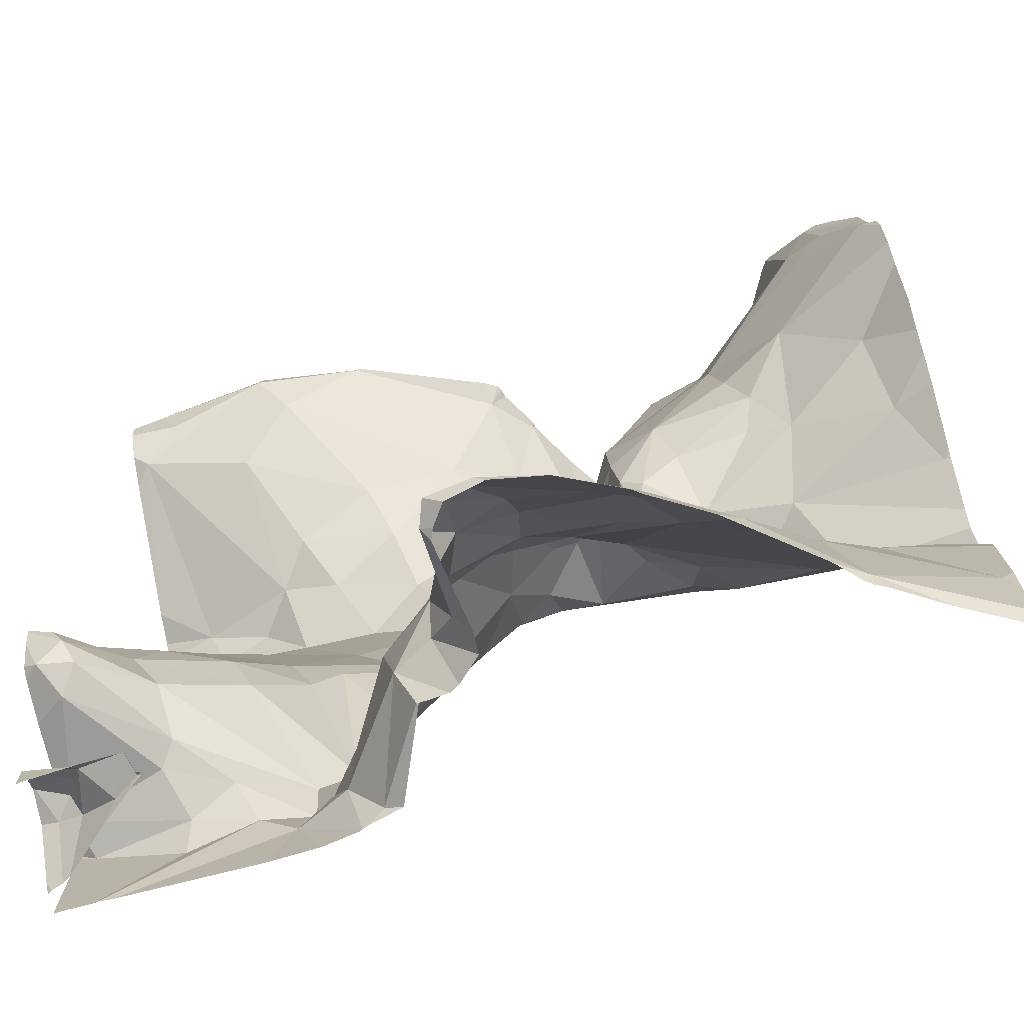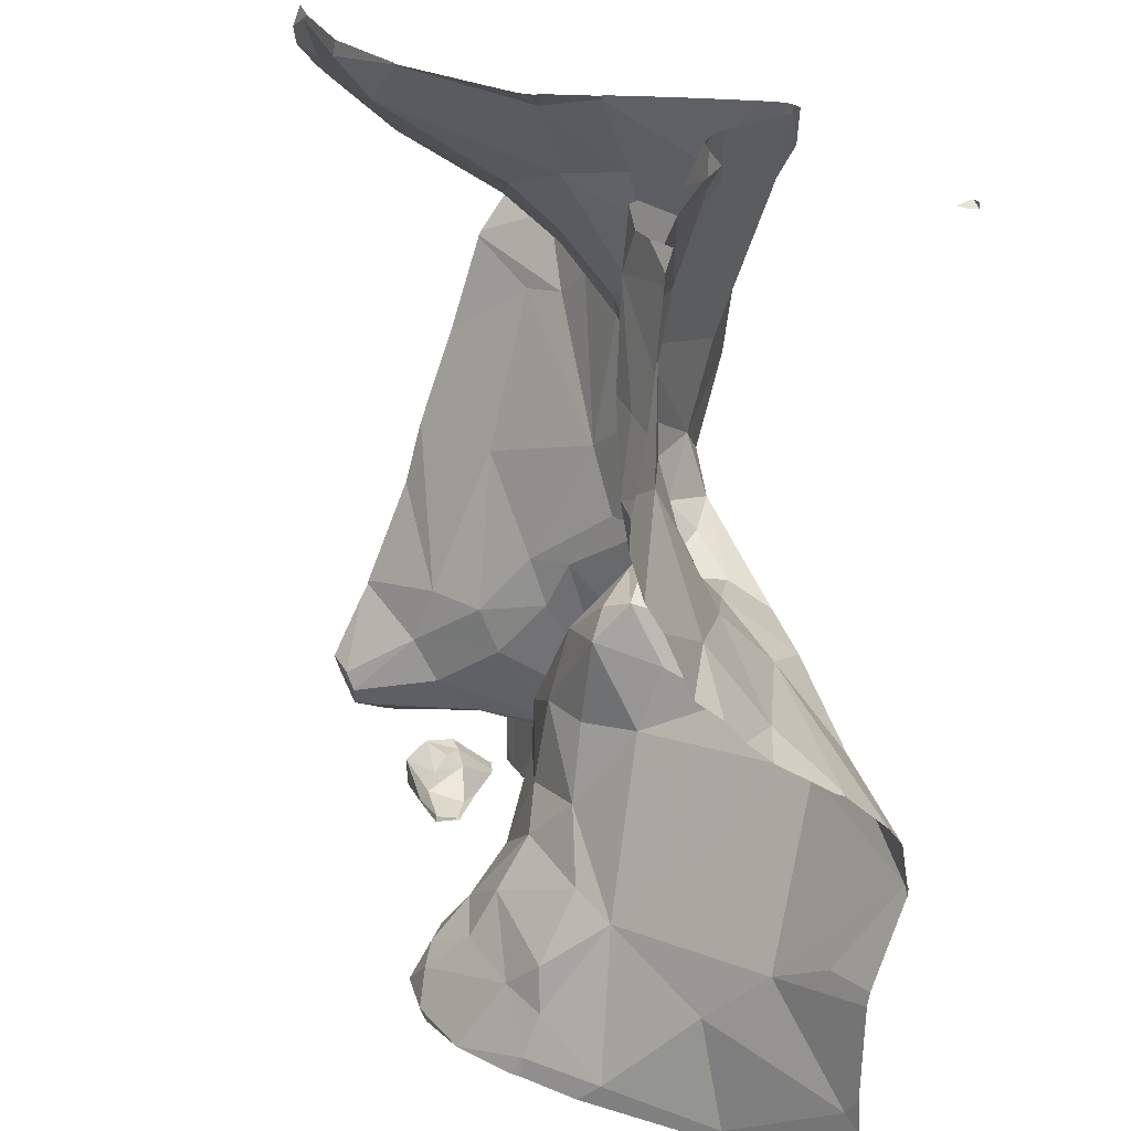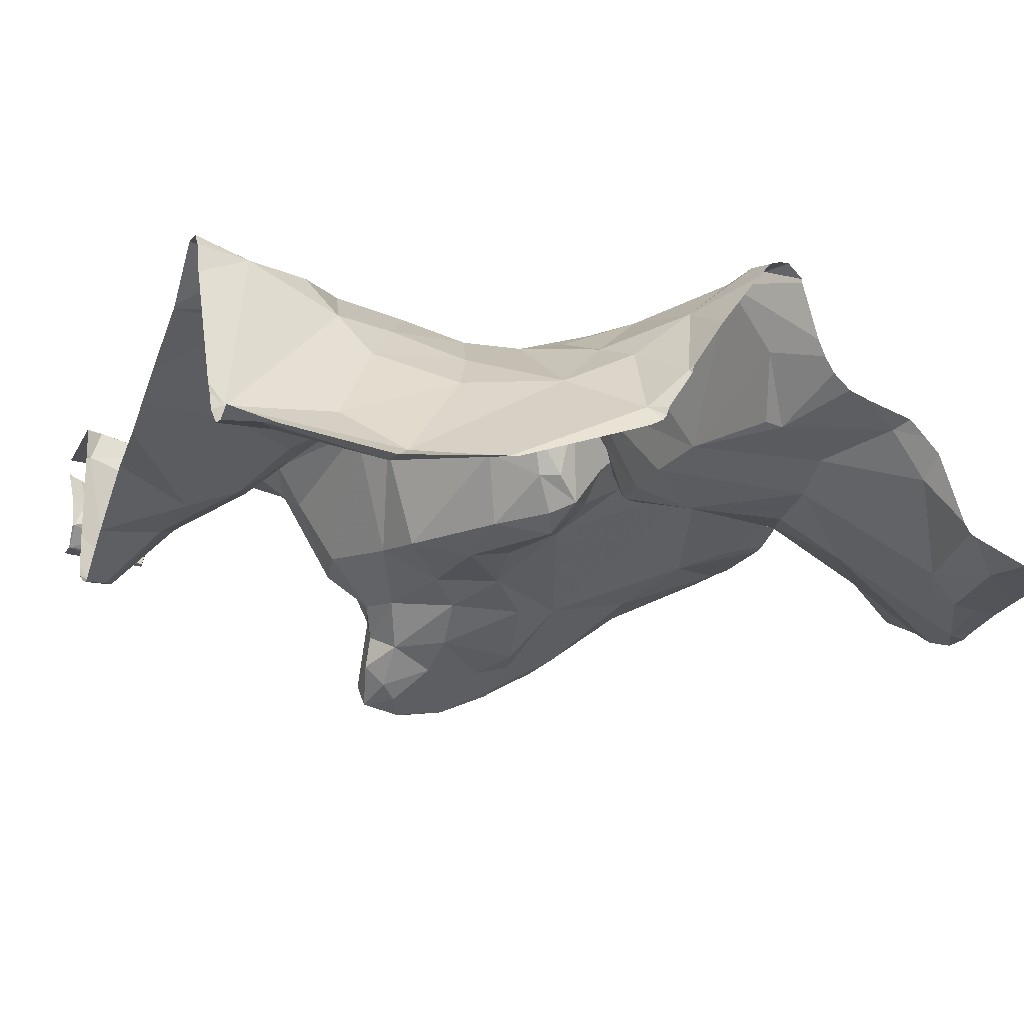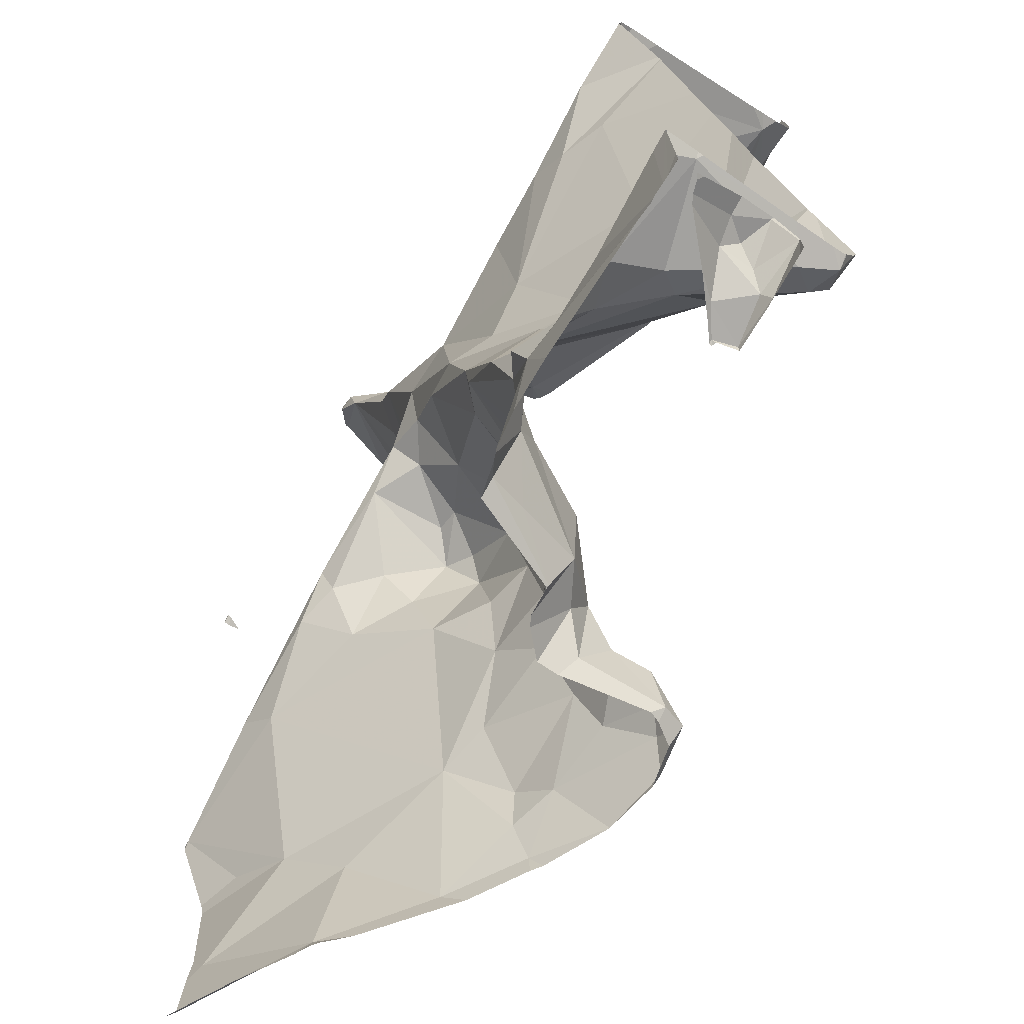
<metadata>
{"format":"obj","ext":"obj","renderer":"f3d","projection":"perspective","resolution":1024,"background":"white","views":[{"elev":-74.0,"azim":-167.6,"up":"+Y"},{"elev":23.5,"azim":-116.6,"up":"+Y"},{"elev":-16.7,"azim":159.2,"up":"+Z"},{"elev":-71.0,"azim":55.3,"up":"+Y"}]}
</metadata>
<code>
v -37.23 273.7 503.7
v -35.63 272.3 503.7
v -37.26 271.9 503.7
v -35.63 272.1 503.8
v -36.98 273.7 503.8
v -37.52 273.7 504
v -37.48 273.7 503.4
v -37.01 273.7 503.8
v -37.28 273.7 503.5
v -36.88 271.9 503.5
v -37.05 271.9 503.6
v -36.88 272 503.5
v -36.78 272 503.5
v -36.73 271.8 503.4
v -36.87 273.7 504.1
v -37.2 272.1 503.7
v -36.47 271.9 503.5
v -36.49 271.9 503.4
v -36.46 272 503.5
v -35.64 271.9 503.8
v -35.64 271.9 503.8
v -35.72 271.9 503.8
v -35.84 271.8 503.8
v -35.81 271.8 503.9
v -35.75 271.9 503.8
v -36.36 271.9 503.8
v -36.44 271.9 503.7
v -37.31 273.7 503.5
v -36.1 272 504
v -37.3 273.7 503.5
v -35.74 271.8 503.8
v -35.72 271.9 503.9
v -37.06 273.7 503.8
v -36.49 271.9 503.7
v -36.46 271.8 503.8
v -36.16 271.8 504
v -36.83 273.7 504.1
v -36.85 273.7 504.1
v -36.58 273.7 503.7
v -35.86 271.8 503.8
v -36.4 271.8 503.8
v -36.94 273.7 503.9
v -36.31 271.9 503.9
v -36.29 271.9 504
v -36.64 273.7 503.8
v -36.96 273.7 503.9
v -36.47 272 503.6
v -35.69 273.7 503.6
v -37.43 273.7 503.4
v -36.21 272 504
v -36.91 273.7 504
v -36.63 273.7 503.8
v -35.7 271.9 503.9
v -35.67 271.9 503.9
v -36.54 273.7 503.7
v -36.56 273.7 503.7
v -37.16 273.7 503.7
v -36.4 271.8 503.8
v -36.53 271.8 503.7
v -36.44 272 503.7
v -36.71 273.7 503.9
v -36.59 271.9 503.4
v -36.56 271.9 503.4
v -36.52 272 503.5
v -36.52 271.8 503.6
v -37.21 272.6 503.9
v -37.31 272.2 503.8
v -37.53 272.5 503.9
v -36.69 272.5 503.7
v -36.82 272.5 503.8
v -36.72 272.3 503.7
v -36.94 272.2 503.7
v -35.63 272.1 503.7
v -35.63 272.2 503.6
v -35.63 272.1 504
v -37.51 272 503.9
v -37.28 272.6 504
v -36.63 272.2 503.6
v -36.64 272.1 503.6
v -36.83 272.2 503.6
v -36.86 272.1 503.5
v -36.97 272.6 503.9
v -37.44 272.3 503.8
v -36.11 272.5 503.9
v -36.2 272.2 504.1
v -36.17 272.6 504
v -36.33 271.8 504
v -35.68 272.1 504.1
v -36.58 272.5 503.7
v -36.44 272.4 503.7
v -36.02 272 504
v -36.52 272 503.5
v -36.48 272.1 503.7
v -36.73 272.7 503.7
v -36.36 272.5 504
v -36.41 272.3 503.8
v -35.69 272.2 503.6
v -36.26 271.8 504
v -35.71 272.2 503.6
v -36.63 272 503.5
v -36.56 272.3 503.7
v -36.24 272 503.9
v -36.33 272.1 503.8
v -36.13 272.1 504
v -36.13 272.1 504.1
v -36.17 272.1 504
v -35.65 272.1 504
v -36.4 271.8 503.8
v -35.88 272 504
v -35.88 272.1 504
v -35.85 272.1 503.9
v -35.98 272.1 504
v -35.7 272.1 503.7
v -35.86 272.2 503.8
v -35.88 272.1 503.9
v -35.66 272.1 503.6
v -36.24 271.8 504
v -35.73 272.1 503.7
v -36.3 272.5 504.1
v -35.8 272.3 503.7
v -36.3 272.4 504
v -36.24 271.8 504
v -35.98 272.4 503.8
v -35.87 272.8 503.9
v -35.84 272.4 503.8
v -36.02 272.3 503.9
v -35.85 271.8 503.8
v -36.07 272.6 503.9
v -36.05 271.8 504
v -35.67 271.8 504
v -35.68 271.8 504
v -35.86 271.8 503.8
v -37.24 271.8 503.7
v -36.73 271.8 503.4
v -36.8 272.9 503.9
v -36.9 272.8 503.9
v -36.83 272.9 503.8
v -36.83 272.9 503.8
v -36.88 272.9 503.8
v -36.93 273.1 503.7
v -36.85 272.7 503.9
v -36.74 272.8 504
v -36.77 272.8 503.8
v -37.12 272.8 504
v -37 272.9 503.9
v -36.94 272.8 504
v -36.86 272.9 503.8
v -36.84 272.7 503.8
v -37.16 273.1 503.7
v -37.11 273.2 503.7
v -35.63 272.1 504.1
v -35.63 271.9 504.1
v -35.63 272.2 503.6
v -37.26 273.2 503.6
v -37.43 273 503.6
v -36.81 273.2 503.8
v -36.82 273 503.8
v -36.84 273.3 503.8
v -37.09 273.4 503.7
v -36.97 273 503.7
v -36.69 273.1 504
v -36.77 273 503.9
v -36.66 272.8 503.8
v -36.71 272.8 503.8
v -37.04 272.7 504
v -36.94 272.7 504
v -36.72 272.9 504
v -36.64 272.9 504
v -37.2 272.8 503.9
v -37.53 272.7 503.8
v -37.23 272.9 503.7
v -37.45 272.8 503.7
v -35.63 272.2 503.6
v -37.14 273 503.7
v -35.63 271.9 503.8
v -35.63 272.1 504.1
v -37.5 273.3 503.4
v -36.55 272.7 503.9
v -36.59 272.7 503.7
v -36.62 273 504
v -36.62 273.2 504.1
v -36.71 272.7 503.8
v -36.46 272.8 504
v -36.41 273 504
v -36.53 272.9 504.1
v -36.73 271.8 503.4
v -35.82 273.1 504
v -35.93 273.1 504.1
v -35.8 273.3 504.1
v -36.01 273.2 504.1
v -37.22 271.8 503.7
v -36.3 273.2 504
v -36.18 273.1 504.1
v -36.52 273.3 504
v -36.17 272.9 504
v -36.42 273.3 504
v -36.63 272.8 504
v -36.55 272.9 504
v -36.37 272.7 504.1
v -36.27 272.7 504
v -35.63 271.8 504
v -35.63 271.9 503.8
v -36.22 273.7 503.6
v -36.8 273.6 504.1
v -36.69 273.4 504
v -36.72 273.3 504
v -36.82 273.7 504.1
v -36.7 273.6 504
v -37.06 273.5 503.7
v -36.66 273.4 504
v -36.85 273.7 504.1
v -36.94 273.6 503.8
v -37.4 273.7 503.4
v -37.42 273.5 503.4
v -37.48 273.5 503.4
v -37.14 273.7 503.7
v -35.63 271.9 503.9
v -35.63 271.9 503.8
v -37.37 273.5 503.4
v -37.33 273.5 503.5
v -36.91 273.5 503.8
v -36.88 273.6 503.9
v -36.63 273.7 503.8
v -37.22 273.7 503.6
v -35.63 271.9 503.8
v -35.63 271.9 503.8
v -37.29 271.8 503.8
v -37.19 271.8 503.7
v -35.76 273.4 504.1
v -35.9 273.3 504.1
v -35.75 273.7 503.6
v -35.71 273.7 503.6
v -37.26 271.8 503.7
v -35.67 273.6 503.6
v -36.03 273.4 503.9
v -36.21 273.5 503.8
v -35.92 273.5 503.7
v -37 271.8 503.6
v -35.97 273.3 504
v -36.89 271.8 503.5
v -36.86 271.8 503.5
v -36.1 273.3 504
v -36.04 273.6 503.6
v -36.54 273.7 503.7
v -36.26 273.4 503.9
v -36.22 273.7 503.6
v -36.42 273.5 503.8
v -35.98 273.7 503.5
v -36.54 273.5 503.9
v -36.58 273.6 503.9
v -36.8 273.7 504
v -36.64 273.7 503.8
v -37.54 271.9 503.9
v -37.54 272.5 503.9
v -37.54 272.5 503.9
v -37.54 272.5 503.9
v -37.54 272.3 503.9
v -37.54 272.1 503.9
v -37.54 272 503.9
v -37.54 272.3 503.9
v -37.54 273.2 503.4
v -37.54 273.1 503.4
v -37.54 272.6 503.9
v -37.54 272.6 503.9
v -37.54 272.7 503.8
v -37.54 272.9 503.6
v -37.54 272.8 503.7
v -37.54 272.7 503.8
v -37.54 272.7 503.8
v -37.54 273.2 503.4
v -37.54 272.9 503.6
v -37.54 273 503.5
v -37.54 273.5 503.4
v -37.54 273.4 503.4
v -37.54 273.7 504
v -37.54 273.7 504
v -37.54 273.7 503.4
v -37.54 273.7 503.4
v -37.54 273.7 503.4
v -37.54 273.3 503.4
v -37.54 273.3 503.4
v -35.63 272.1 504
v -35.63 272.4 503.7
v -35.63 272.6 503.8
v -35.63 272.4 503.7
v -35.63 272.1 503.7
v -35.63 272.1 503.7
v -35.63 272.1 503.7
v -37.2 273.7 503.7
v -35.63 271.8 504.1
v -36.91 273.7 504
v -35.63 272.1 503.6
v -35.63 273.2 504
v -35.63 273.2 504
v -35.63 273.2 504
v -35.63 272.8 503.8
v -35.63 272.9 503.9
v -35.63 273 503.9
v -35.63 273.3 504.1
v -35.63 273.4 504.1
v -35.63 273.7 503.6
v -35.63 273.7 503.6
v -35.63 273.6 503.6
v -35.63 273.6 503.7
v -35.63 273.4 504.1
v -35.63 273.4 504
v -35.63 273.6 503.7
v -35.63 273.4 504.1
v -35.77 271.8 503.9
v -35.83 271.8 503.8
v -35.75 271.8 504
v -35.74 271.8 503.8
v -35.74 271.8 503.8
v -35.87 271.8 503.8
v -35.75 271.8 503.8
v -35.86 271.8 503.8
v -35.65 271.8 503.8
v -35.86 271.8 503.8
v -35.87 271.8 503.8
v -36.53 271.8 503.7
v -36.48 271.8 503.8
v -36.53 271.8 503.4
v -36.6 271.8 503.4
v -36.61 271.8 503.4
v -36.49 271.8 503.5
v -36.5 271.8 503.5
v -35.64 271.8 504
v -35.68 271.8 504.1
v -35.72 271.8 504
v -35.71 271.8 504.1
v -35.67 271.8 504.1
v -35.68 271.8 504.1
v -35.63 271.8 503.8
v -37.4 271.8 503.8
v -37.54 271.8 503.9
v -35.66 271.8 504
v -35.65 271.8 503.8
v -35.63 271.8 504
v -35.65 271.8 504.1
v -35.63 271.8 504.1
v -36.21 273.7 503.6
v -35.74 273.7 503.6
v -35.7 273.7 503.6
v -35.98 273.7 503.5
v -36.23 273.7 503.6
v -36.24 273.7 503.6
v -36.57 273.7 503.7
v -37.52 273.7 504
v -37.54 273.7 504
v -37.54 273.7 504
v -37.54 273.7 503.4
v -35.65 273.7 503.6
v -35.63 273.7 503.6
f 11 10 12
f 14 13 10
f 240 11 238
f 317 21 312
f 238 3 228
f 352 301 353
f 3 11 16
f 351 278 7
f 350 275 348
f 14 10 241
f 18 17 19
f 21 20 22
f 24 23 25
f 31 25 23
f 348 275 6
f 24 40 23
f 41 26 35
f 43 41 44
f 47 19 17
f 26 41 43
f 347 244 56
f 44 41 108
f 50 44 98
f 23 40 132
f 53 20 54
f 32 54 130
f 24 32 131
f 40 24 309
f 346 246 345
f 53 22 20
f 345 246 203
f 22 25 21
f 25 31 21
f 31 23 127
f 24 25 32
f 25 22 32
f 32 53 54
f 32 22 53
f 344 248 342
f 21 31 312
f 343 232 48
f 54 20 226
f 20 21 175
f 316 40 310
f 27 34 59
f 17 34 47
f 34 60 47
f 27 60 34
f 35 27 321
f 50 43 44
f 122 50 117
f 322 62 323
f 342 232 343
f 17 18 322
f 18 64 63
f 63 62 18
f 62 14 134
f 130 217 336
f 341 246 248
f 65 17 325
f 26 43 50
f 27 26 60
f 14 62 13
f 62 63 13
f 66 68 67
f 72 71 70
f 70 71 69
f 203 246 341
f 287 116 286
f 76 67 257
f 79 78 80
f 76 3 16
f 80 72 81
f 70 66 72
f 70 82 66
f 11 12 72
f 68 83 67
f 71 72 80
f 78 71 80
f 66 67 72
f 286 116 288
f 16 67 76
f 253 76 259
f 81 79 80
f 13 81 12
f 13 79 81
f 12 81 72
f 72 16 11
f 83 68 254
f 257 83 260
f 67 16 72
f 13 12 10
f 85 84 86
f 331 151 332
f 91 29 311
f 93 92 47
f 94 69 89
f 90 96 95
f 47 60 93
f 97 99 153
f 100 13 63
f 92 19 47
f 96 90 101
f 105 104 106
f 106 104 85
f 107 88 176
f 109 91 329
f 88 107 110
f 111 110 107
f 328 109 330
f 91 105 29
f 110 112 91
f 105 91 112
f 105 106 29
f 112 110 111
f 110 91 109
f 88 110 109
f 113 111 107
f 115 114 104
f 113 115 111
f 115 104 112
f 111 115 112
f 73 113 4
f 315 31 127
f 118 115 113
f 113 116 118
f 64 19 92
f 153 116 74
f 90 89 101
f 119 85 86
f 120 114 99
f 71 101 89
f 101 93 96
f 103 96 93
f 121 96 103
f 26 103 60
f 93 60 103
f 69 71 89
f 50 102 26
f 50 29 106
f 121 102 106
f 102 121 103
f 119 121 85
f 85 121 106
f 101 78 93
f 116 99 118
f 19 64 18
f 99 97 120
f 118 99 114
f 115 118 114
f 314 40 319
f 79 13 100
f 106 102 50
f 104 105 112
f 124 123 125
f 102 103 26
f 114 126 104
f 85 104 126
f 126 123 84
f 4 107 282
f 126 114 120
f 125 123 120
f 64 92 100
f 55 244 246
f 78 101 71
f 123 128 84
f 84 85 126
f 121 95 96
f 79 100 92
f 92 93 78
f 123 126 120
f 78 79 92
f 100 63 64
f 283 120 285
f 120 97 2
f 313 31 315
f 312 31 313
f 56 244 55
f 311 29 129
f 39 244 347
f 310 40 309
f 309 24 131
f 136 135 137
f 139 138 140
f 142 141 143
f 145 144 146
f 147 137 138
f 139 147 138
f 70 148 82
f 146 144 77
f 155 154 261
f 157 156 140
f 140 156 159
f 160 139 140
f 156 158 159
f 156 157 161
f 157 140 138
f 162 138 137
f 70 94 148
f 143 141 148
f 143 163 164
f 161 157 162
f 157 138 162
f 70 69 94
f 94 143 148
f 82 148 141
f 147 145 136
f 146 165 166
f 141 166 82
f 167 135 136
f 167 146 168
f 137 135 162
f 147 136 137
f 161 162 167
f 167 162 135
f 143 164 142
f 146 167 136
f 142 168 146
f 166 141 142
f 146 166 142
f 146 136 145
f 77 169 263
f 263 170 265
f 77 144 169
f 165 146 77
f 145 169 144
f 77 66 165
f 77 68 66
f 256 77 264
f 66 82 165
f 169 171 172
f 155 172 171
f 150 149 140
f 171 149 154
f 139 160 145
f 52 223 244
f 159 150 140
f 149 150 154
f 149 174 160
f 154 155 171
f 285 120 2
f 158 156 161
f 165 82 166
f 169 145 171
f 140 149 160
f 145 174 171
f 154 150 159
f 172 170 169
f 131 32 130
f 145 160 174
f 145 147 139
f 170 172 267
f 261 177 270
f 171 174 149
f 266 155 271
f 130 54 217
f 284 125 283
f 95 178 90
f 179 178 163
f 90 179 89
f 143 182 163
f 183 178 95
f 185 184 181
f 94 182 143
f 293 187 294
f 189 188 293
f 128 123 124
f 180 161 167
f 124 125 296
f 193 192 184
f 168 180 167
f 188 190 195
f 193 195 190
f 192 196 184
f 196 194 181
f 161 180 181
f 188 189 190
f 163 178 197
f 142 164 197
f 179 163 182
f 94 179 182
f 179 94 89
f 119 183 95
f 197 198 168
f 197 164 163
f 95 121 119
f 183 198 178
f 198 197 178
f 119 86 199
f 86 200 199
f 199 185 198
f 183 199 198
f 195 193 184
f 199 200 184
f 119 199 183
f 185 199 184
f 181 180 185
f 168 198 185
f 181 184 196
f 180 168 185
f 168 142 197
f 187 124 297
f 187 188 195
f 195 124 187
f 195 200 128
f 184 200 195
f 178 179 90
f 200 86 128
f 128 124 195
f 128 86 84
f 205 204 206
f 208 207 204
f 209 159 158
f 205 210 204
f 291 211 51
f 158 206 204
f 214 213 215
f 214 219 220
f 212 221 222
f 61 223 45
f 204 207 211
f 222 204 42
f 15 207 38
f 204 210 208
f 158 212 209
f 161 206 158
f 212 222 46
f 221 212 158
f 215 213 273
f 212 216 209
f 159 209 220
f 224 216 289
f 33 212 8
f 283 125 120
f 127 23 132
f 282 107 75
f 209 216 224
f 132 40 314
f 213 220 30
f 7 213 49
f 213 214 220
f 224 220 209
f 252 223 52
f 177 215 274
f 2 97 173
f 220 224 9
f 214 215 177
f 74 116 292
f 219 214 177
f 207 208 251
f 204 222 158
f 219 154 159
f 220 219 159
f 219 177 154
f 222 221 158
f 189 229 230
f 301 231 302
f 302 234 303
f 236 235 237
f 48 301 352
f 117 50 98
f 122 29 50
f 234 239 229
f 48 232 301
f 235 242 239
f 234 229 306
f 239 242 193
f 193 190 239
f 239 230 229
f 229 189 300
f 230 239 190
f 49 213 28
f 181 194 210
f 161 181 206
f 193 242 192
f 210 205 181
f 190 189 230
f 181 205 206
f 237 234 243
f 52 244 39
f 245 192 242
f 243 246 247
f 341 248 344
f 248 232 342
f 248 243 234
f 234 231 248
f 246 243 248
f 244 247 246
f 232 248 231
f 245 236 247
f 250 249 247
f 210 194 249
f 196 249 194
f 235 236 245
f 245 242 235
f 249 196 247
f 237 235 239
f 234 237 239
f 244 250 247
f 98 44 87
f 250 208 249
f 210 249 208
f 223 208 250
f 244 223 250
f 237 243 236
f 236 243 247
f 55 246 346
f 196 245 247
f 196 192 245
f 87 44 108
f 334 253 335
f 4 113 107
f 253 3 76
f 254 68 255
f 28 213 30
f 255 68 256
f 73 116 113
f 256 68 77
f 108 41 58
f 257 67 83
f 258 76 257
f 75 107 176
f 259 76 258
f 176 88 151
f 260 83 254
f 65 34 17
f 30 220 9
f 261 154 177
f 262 155 261
f 173 97 153
f 153 99 116
f 263 169 170
f 264 77 263
f 290 152 331
f 265 170 268
f 59 34 65
f 266 172 155
f 267 172 266
f 7 278 213
f 151 88 328
f 268 170 269
f 58 41 35
f 269 170 267
f 35 26 27
f 270 177 281
f 217 201 327
f 271 155 272
f 272 155 262
f 202 20 225
f 273 213 277
f 274 215 273
f 36 29 122
f 225 20 175
f 275 276 6
f 6 276 349
f 217 54 226
f 226 20 202
f 277 213 279
f 218 21 317
f 279 213 278
f 129 29 36
f 8 212 5
f 280 177 274
f 281 177 280
f 175 21 218
f 288 116 73
f 133 3 233
f 9 224 1
f 134 14 186
f 292 116 287
f 293 188 187
f 186 14 241
f 294 187 298
f 295 189 293
f 191 3 133
f 1 224 289
f 296 125 284
f 297 124 296
f 228 3 191
f 298 187 297
f 5 212 46
f 299 189 295
f 300 189 299
f 233 3 227
f 301 232 231
f 238 11 3
f 37 207 251
f 302 231 234
f 303 234 304
f 241 10 240
f 304 234 307
f 240 10 11
f 305 229 308
f 306 229 305
f 38 207 37
f 307 234 306
f 308 229 300
f 227 3 334
f 46 222 42
f 318 40 316
f 319 40 318
f 320 27 59
f 42 204 291
f 15 211 207
f 321 27 320
f 322 18 62
f 45 223 252
f 323 62 324
f 324 62 134
f 325 17 326
f 61 208 223
f 326 17 322
f 327 201 338
f 251 208 61
f 328 88 109
f 329 91 311
f 33 216 212
f 330 109 329
f 57 216 33
f 331 152 151
f 332 151 328
f 333 218 337
f 334 3 253
f 289 216 57
f 51 211 15
f 336 217 327
f 337 218 317
f 291 204 211
f 339 290 331
f 340 290 339

</code>
